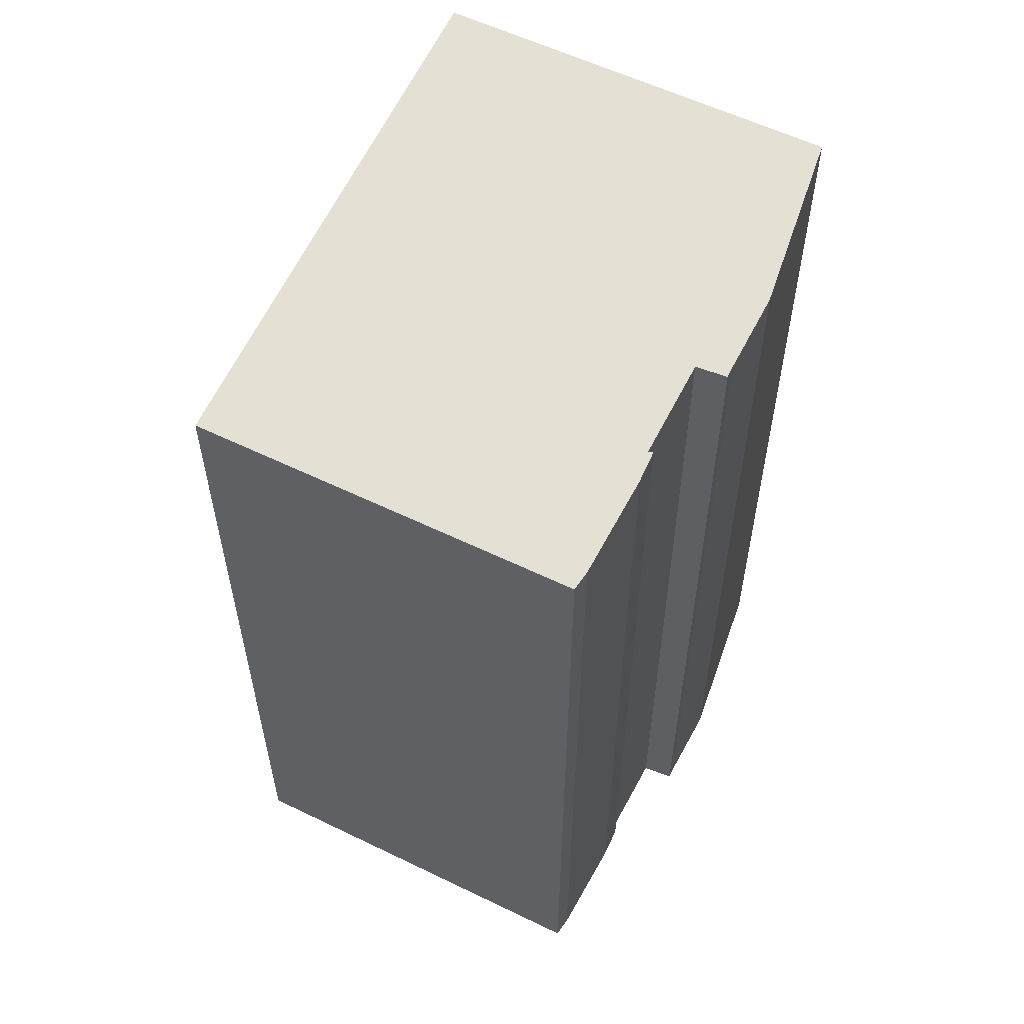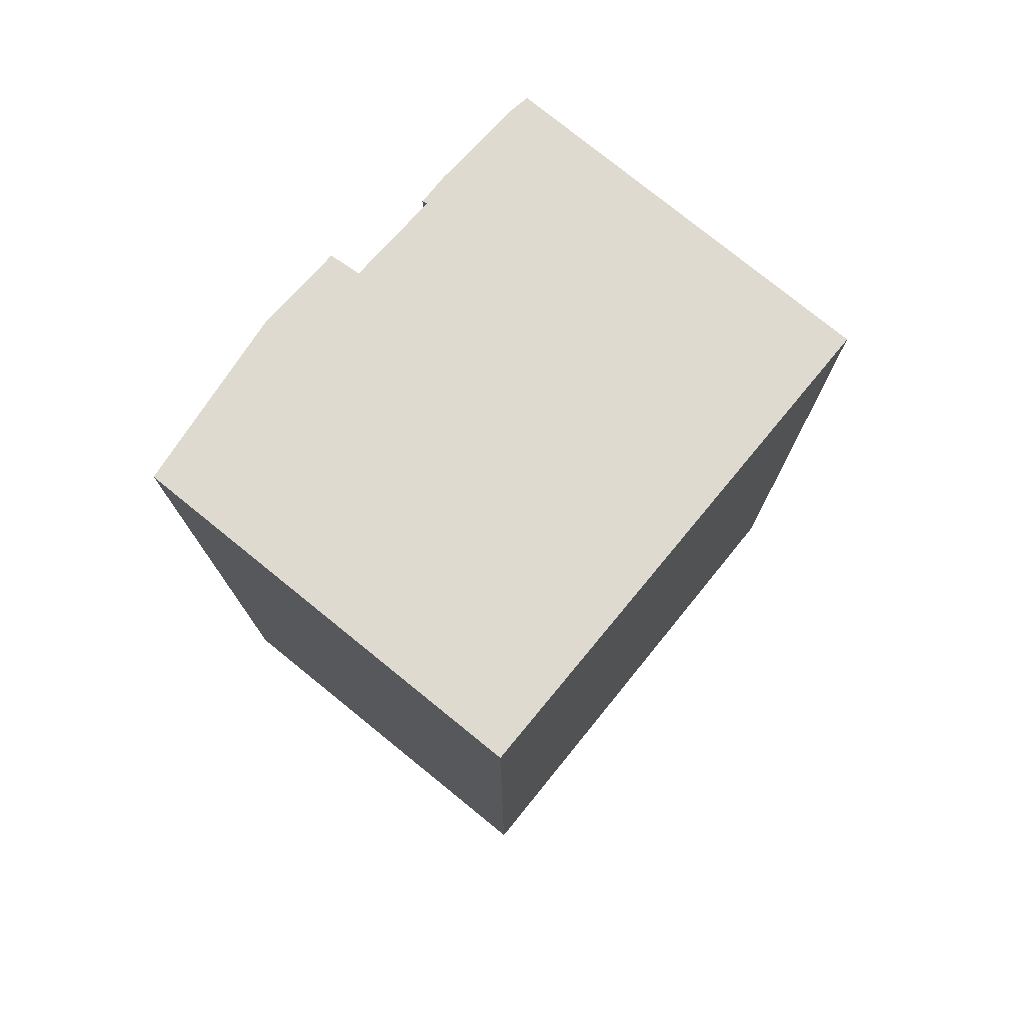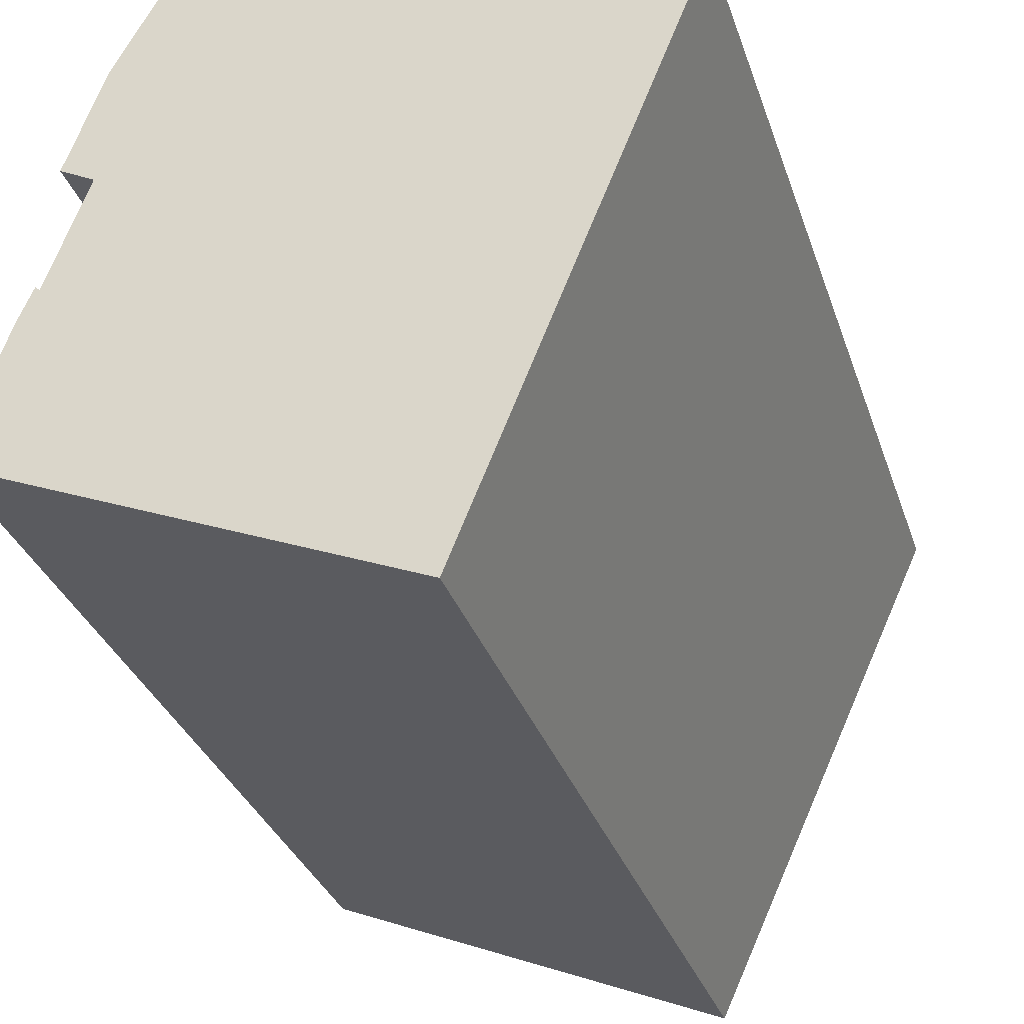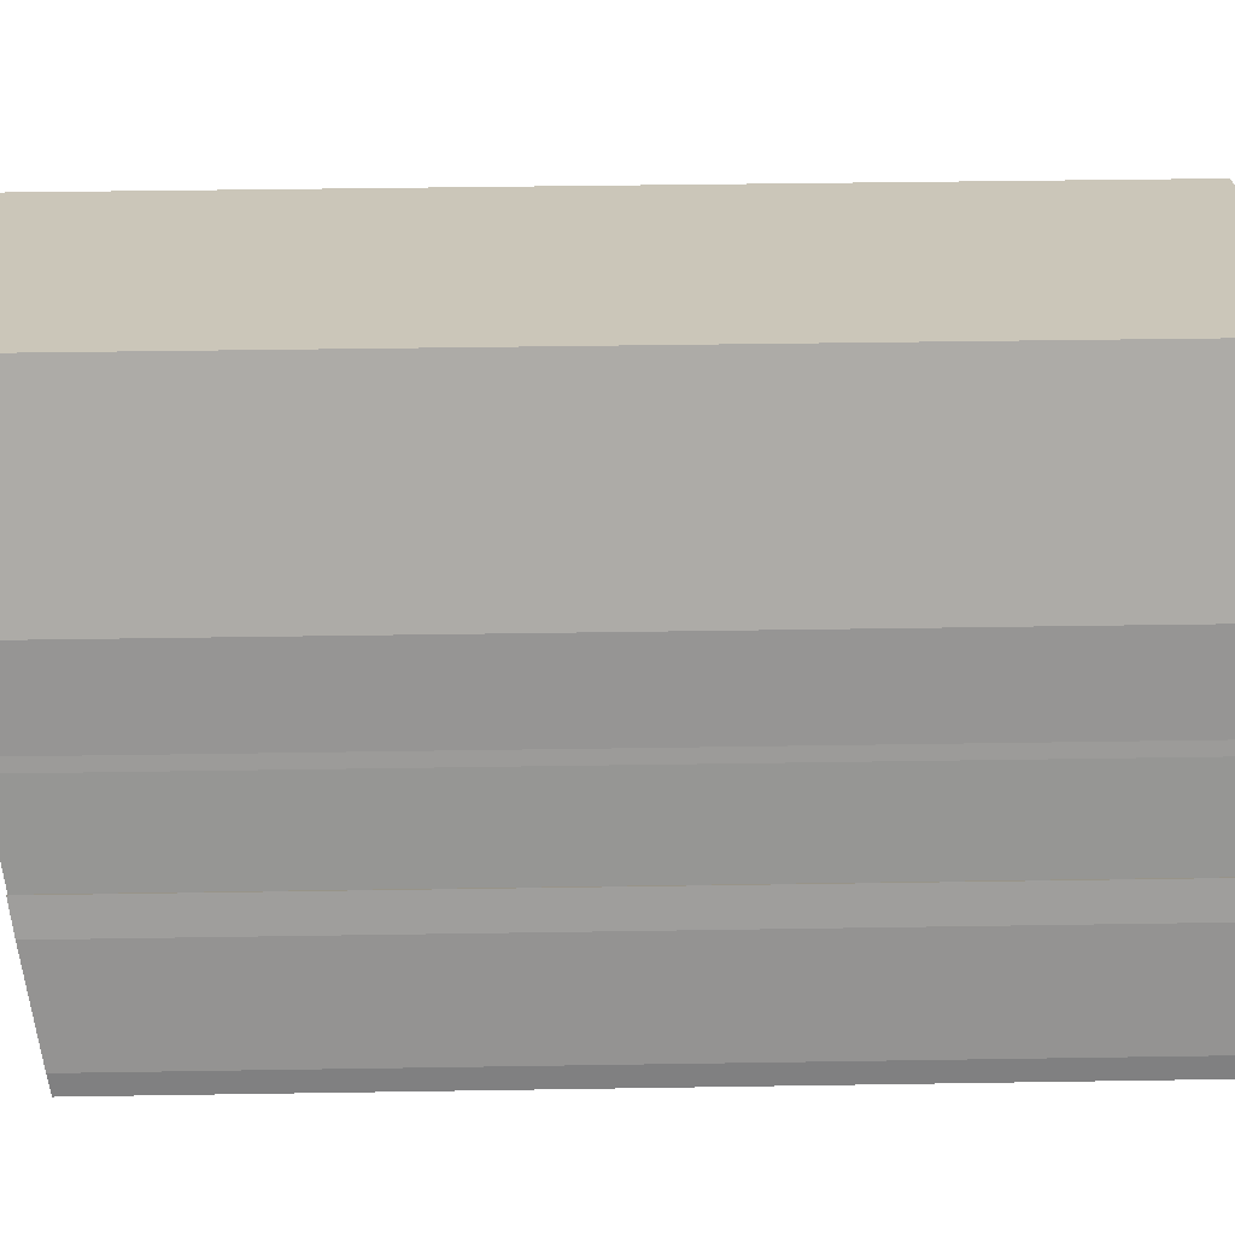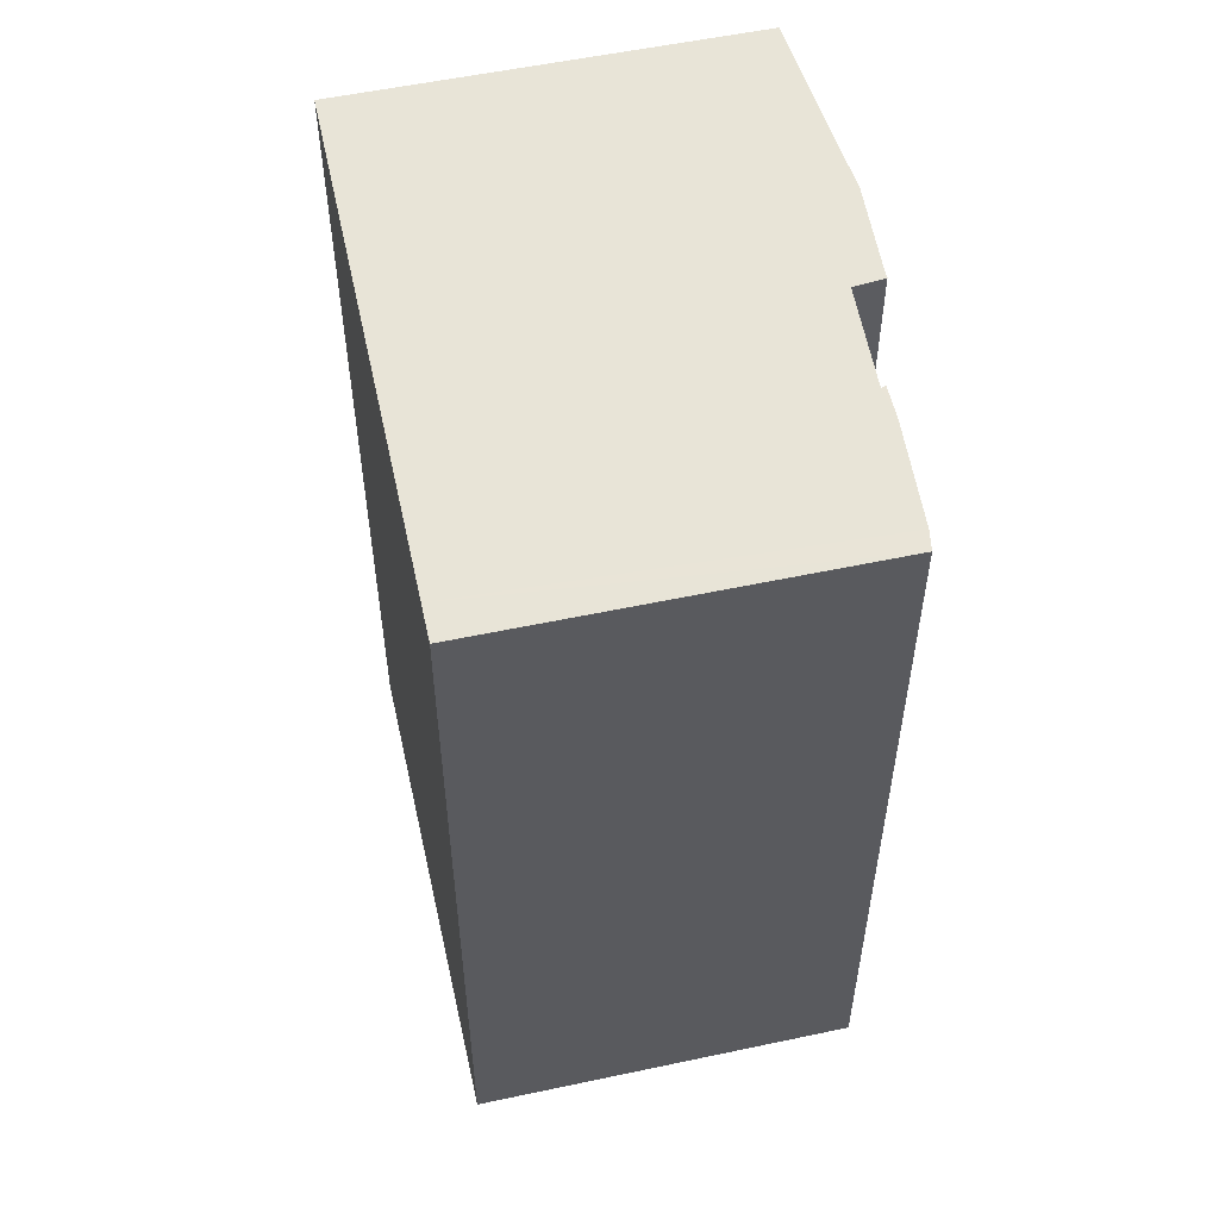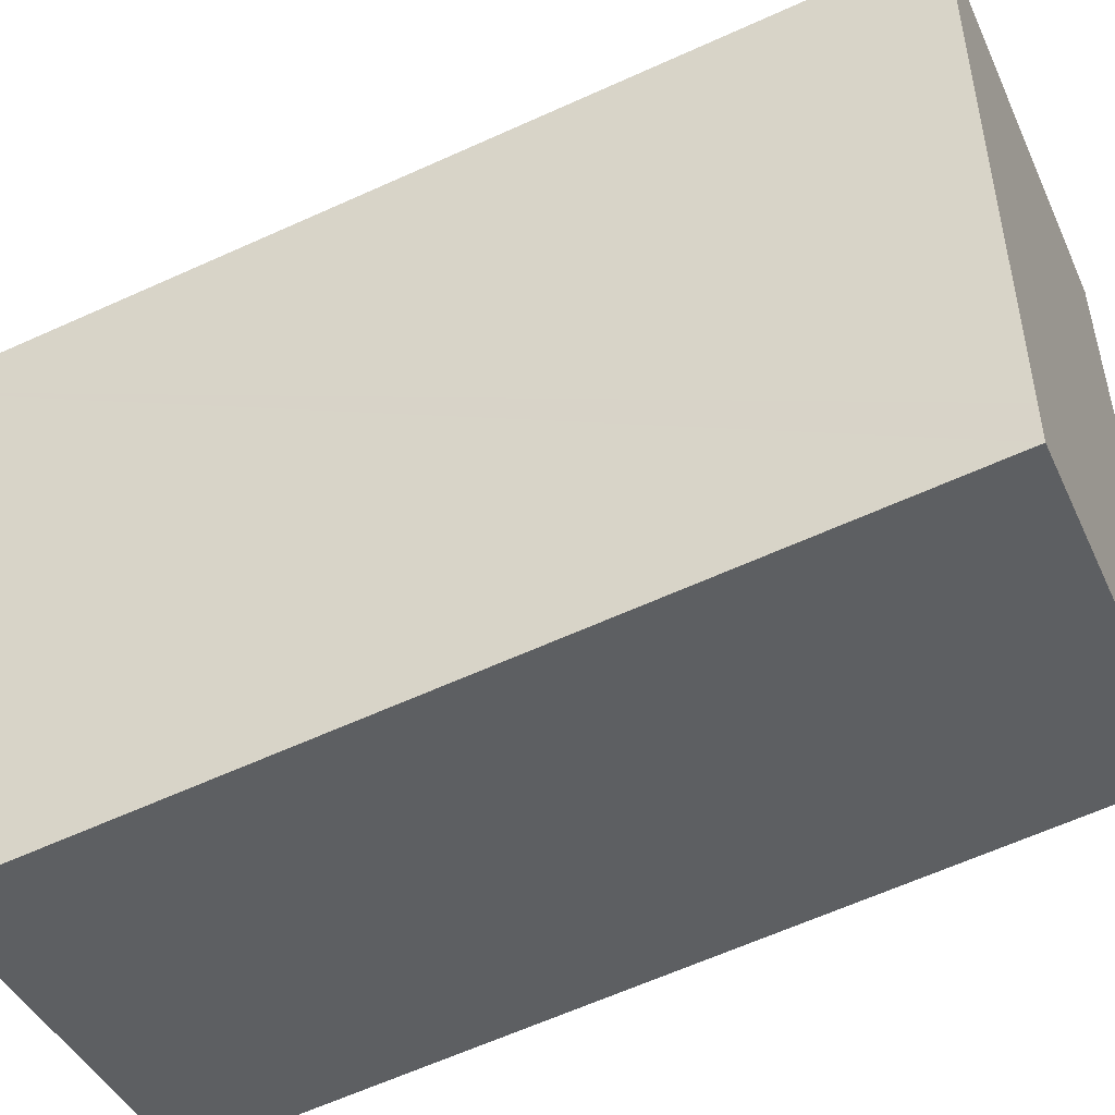
<metadata>
{"format":"obj","ext":"obj","renderer":"f3d","projection":"perspective","resolution":1024,"background":"white","views":[{"elev":57.8,"azim":-131.2,"up":"+Y"},{"elev":77.1,"azim":61.1,"up":"+Y"},{"elev":-30.6,"azim":16.4,"up":"+Z"},{"elev":43.2,"azim":-91.1,"up":"+Z"},{"elev":55.0,"azim":-170.6,"up":"+Y"},{"elev":-64.4,"azim":114.4,"up":"+Z"}]}
</metadata>
<code>
v  9.018 40.3 21.64
v  4.259 39.3 14.89
v  8.25 40.3 21.95
v  12.81 40.3 20.1
v  25.07 40.3 15.12
v  2.996 38.85 11.54
v  2.795 38.78 11.06
v  4.064 38.77 10.41
v  2.495 38.22 6.286
v  16.88 37.57 -5.132
v  1.747 38.05 5.13
v  0.434 37.57 1.504
v  0.203 37.48 0.867
v  0 37.38 2.289e-15
v  16.29 37.38 -6.6
v  2.327 38.23 6.434
v  2.996 -7.064e-16 11.54
v  2.795 -6.77e-16 11.06
v  4.259 -9.119e-16 14.89
v  8.25 -1.344e-15 21.95
v  2.327 -3.94e-16 6.434
v  0.203 -5.309e-17 0.867
v  0 0 0
v  1.747 -3.141e-16 5.13
v  0.434 -9.209e-17 1.504
v  4.064 -6.376e-16 10.41
v  2.495 -3.849e-16 6.286
v  12.81 -1.231e-15 20.1
v  25.07 -9.261e-16 15.12
v  9.018 -1.325e-15 21.64
v  16.29 4.041e-16 -6.6
v  16.88 3.142e-16 -5.132
g defaultobject
f 1 2 3
f 2 1 4
f 2 4 5
f 2 5 6
f 6 5 7
f 7 5 8
f 8 5 9
f 9 5 10
f 9 10 11
f 11 10 12
f 12 10 13
f 13 10 14
f 14 10 15
f 11 16 9
f 7 17 6
f 17 7 18
f 19 6 17
f 2 20 3
f 20 2 19
f 21 16 11
f 19 2 6
f 14 22 13
f 22 14 23
f 12 24 11
f 24 12 13
f 24 13 22
f 24 22 25
f 21 11 24
f 9 26 8
f 26 9 27
f 20 1 3
f 1 20 4
f 4 20 5
f 5 20 28
f 5 28 29
f 28 20 30
f 29 10 5
f 10 29 15
f 15 29 31
f 31 29 32
f 31 14 15
f 14 31 23
f 21 9 16
f 9 21 27
f 8 18 7
f 18 8 26
f 31 22 23
f 22 31 32
f 22 32 25
f 25 32 24
f 24 32 29
f 24 29 27
f 27 29 26
f 26 29 18
f 18 29 17
f 17 29 19
f 19 29 30
f 19 30 20
f 30 29 28
f 21 24 27

</code>
